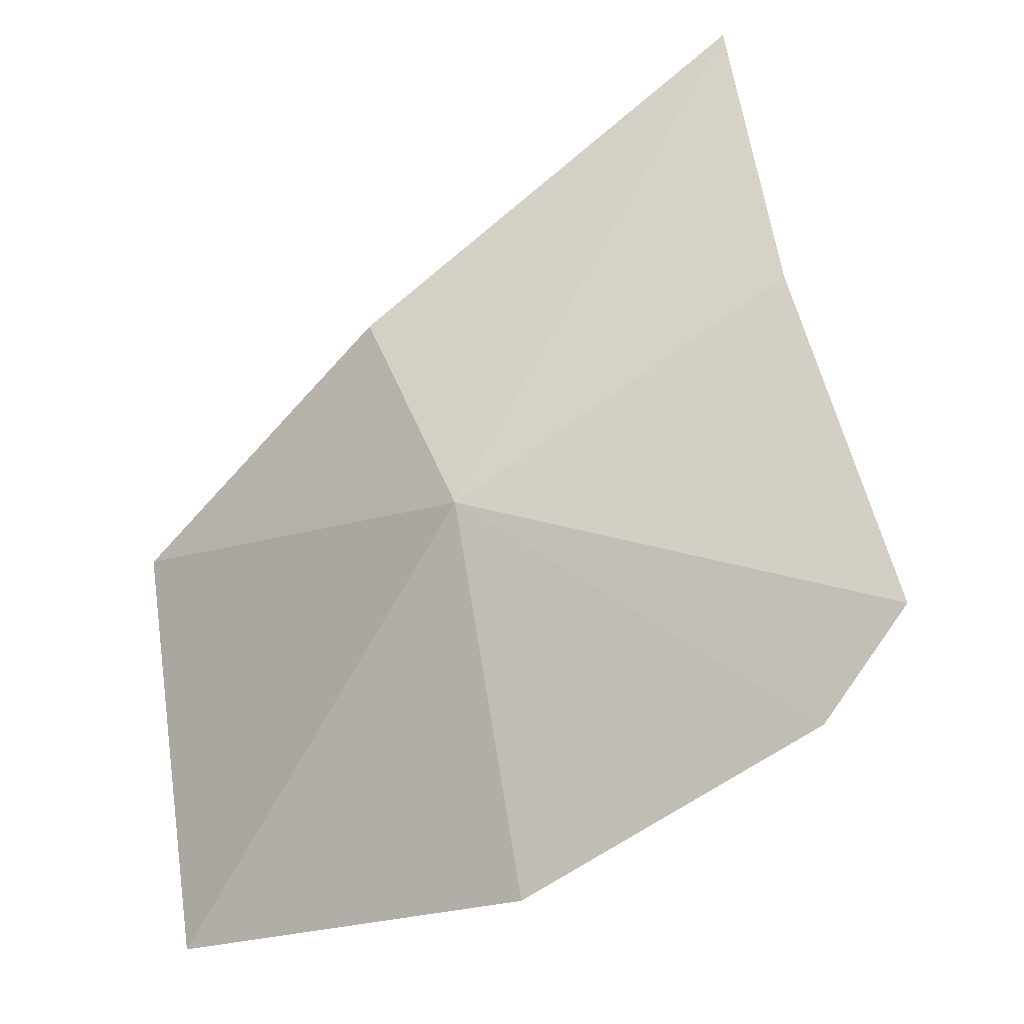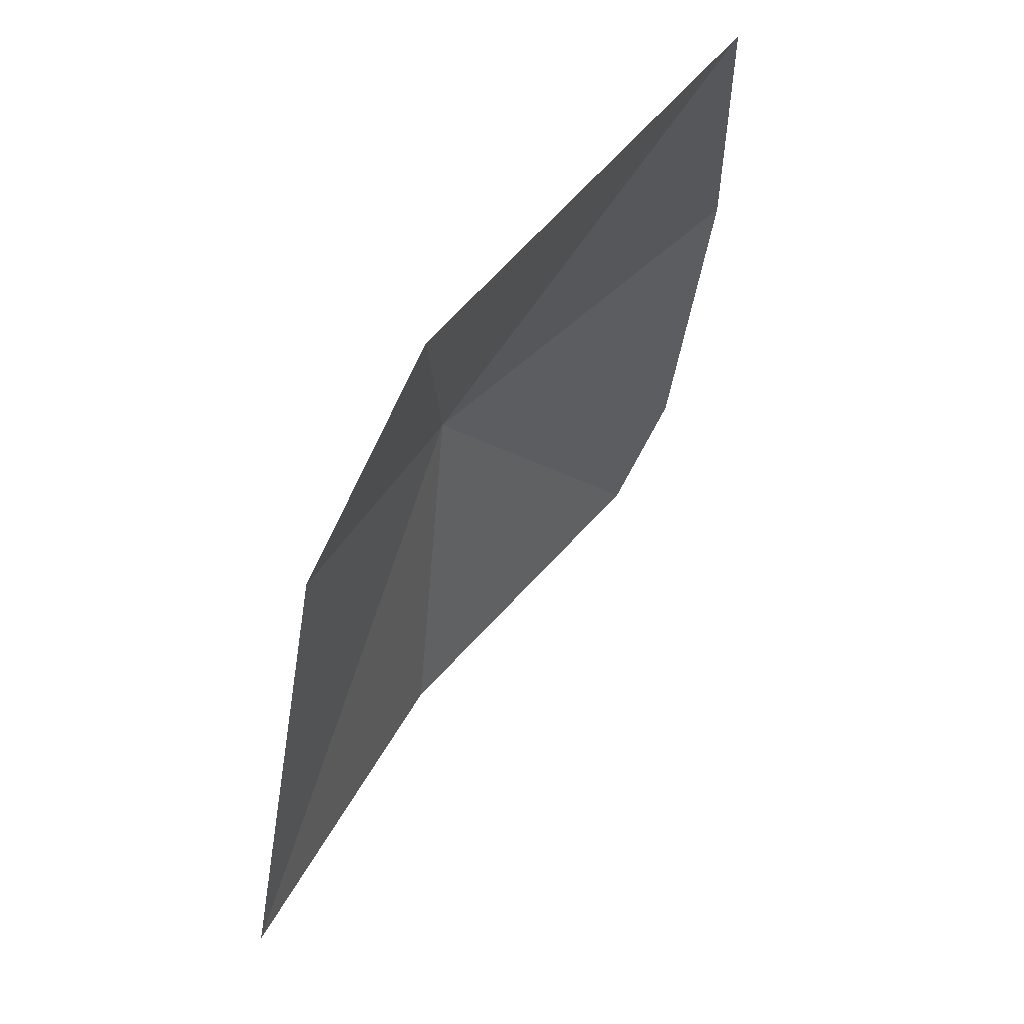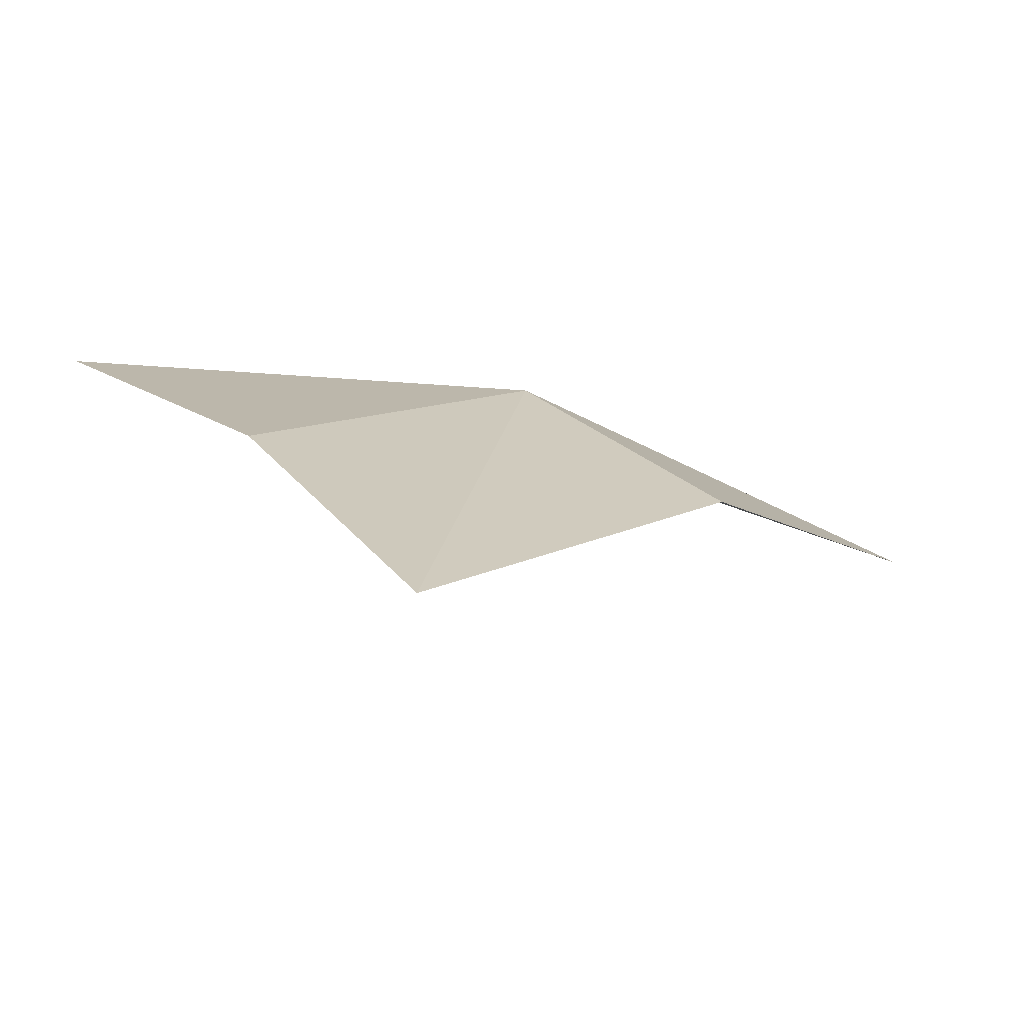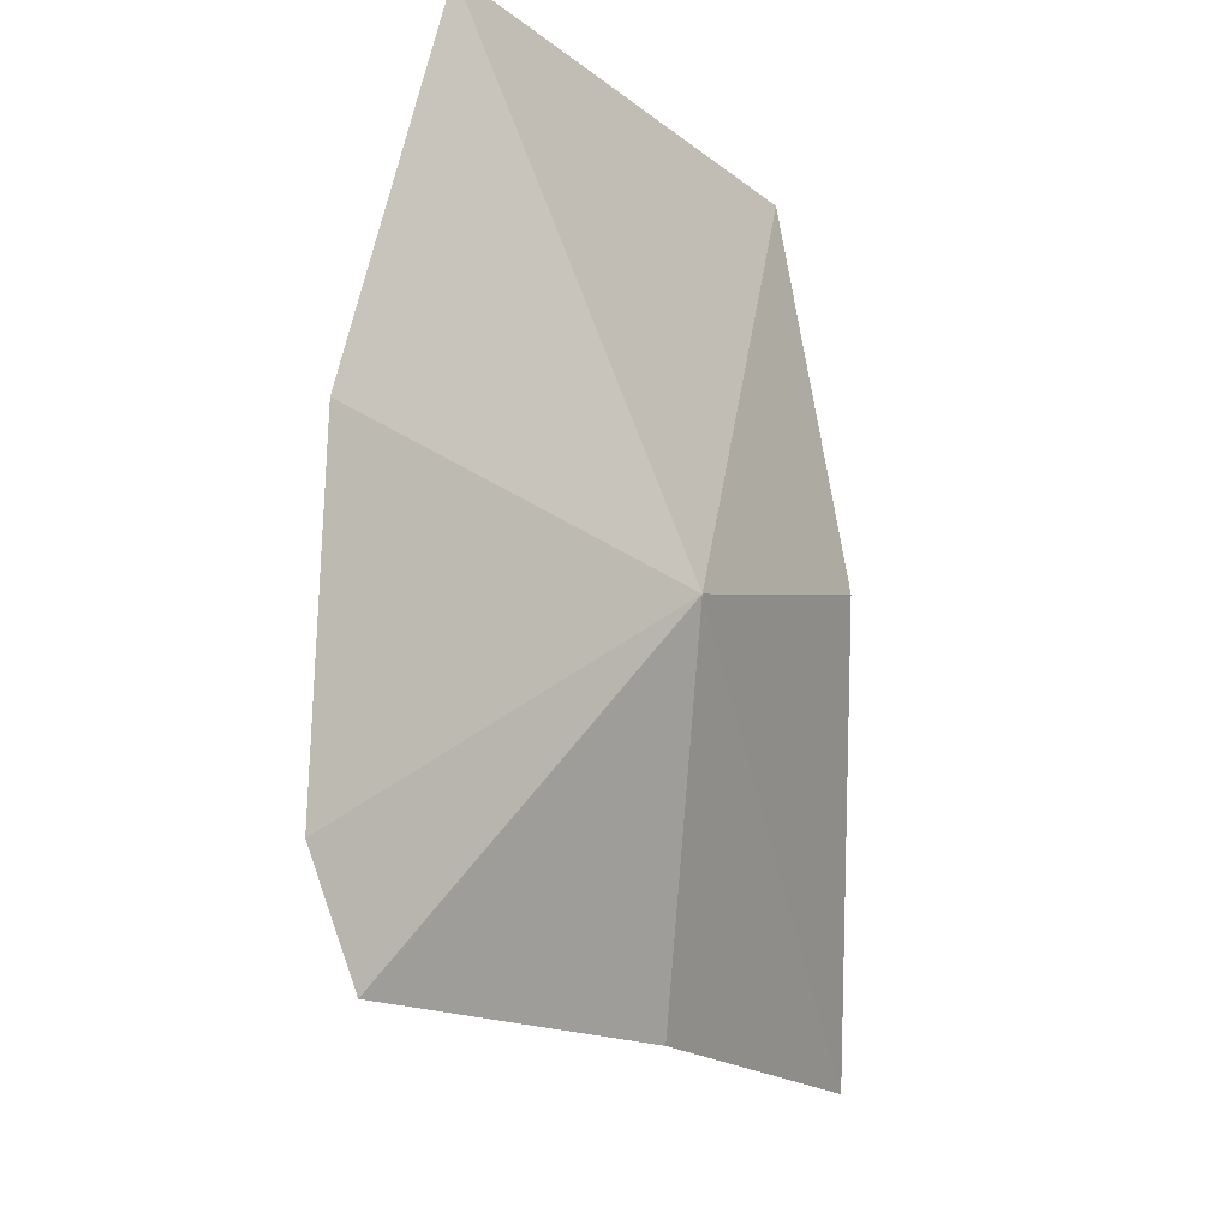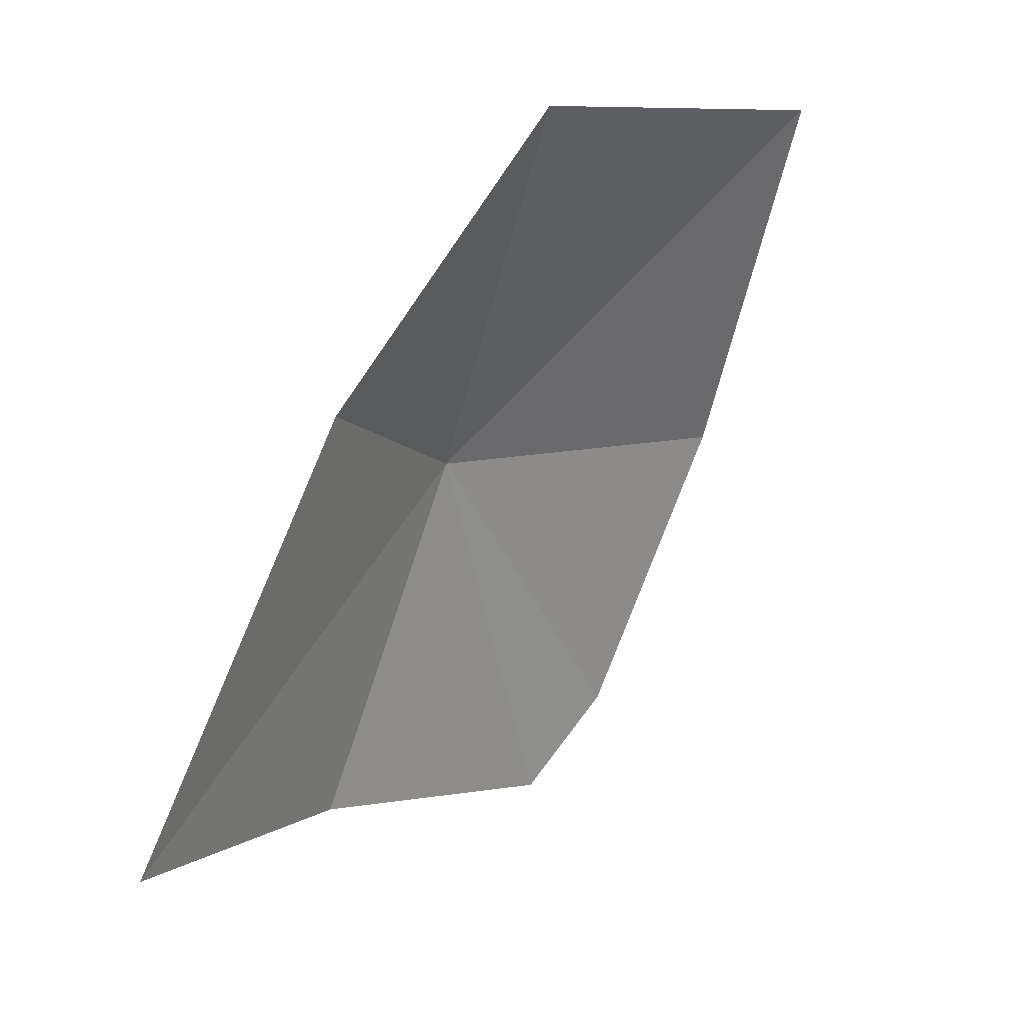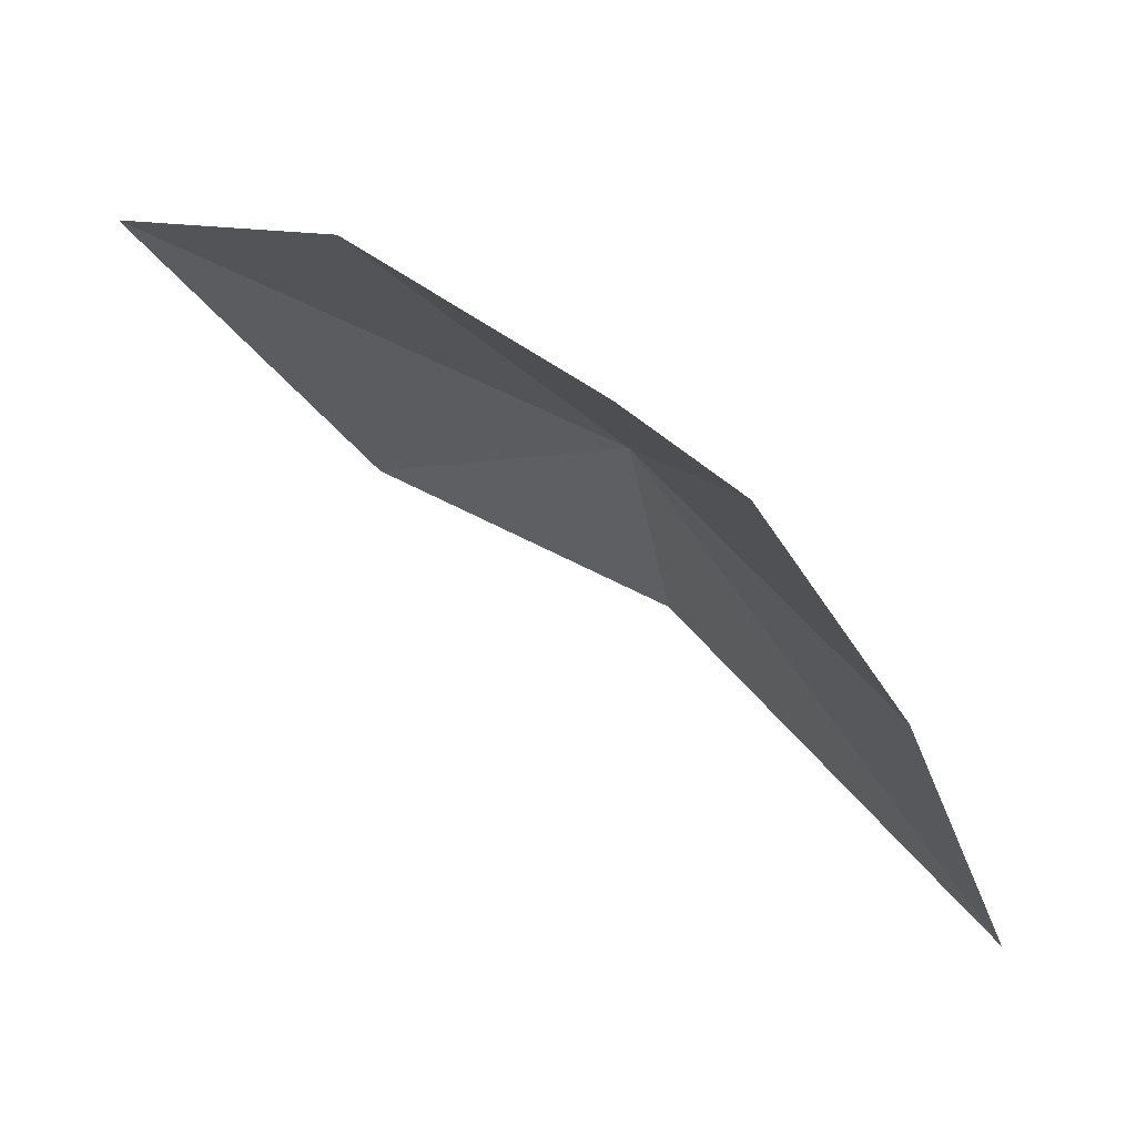
<metadata>
{"format":"obj","ext":"obj","renderer":"f3d","projection":"perspective","resolution":1024,"background":"white","views":[{"elev":29.7,"azim":-168.5,"up":"+Z"},{"elev":-27.0,"azim":118.7,"up":"+Y"},{"elev":53.0,"azim":-12.0,"up":"+Z"},{"elev":73.7,"azim":-51.4,"up":"+Y"},{"elev":-71.1,"azim":103.8,"up":"+Y"},{"elev":23.2,"azim":-99.1,"up":"+Y"}]}
</metadata>
<code>
v 9.632 58.96 58.56
v 6.114 50.47 64.71
v 4.19 56 62.21
v 12.27 54.7 59.83
v 16.55 56.12 54.82
v 7.459 63.65 53.47
v 14.23 62.12 50.05
v 2.547 62.43 57.02
v 1.377 61.23 58.82
f 1 3 2
f 1 2 4
f 1 4 5
f 1 7 6
f 1 5 7
f 1 6 8
f 1 9 3
f 1 8 9

</code>
